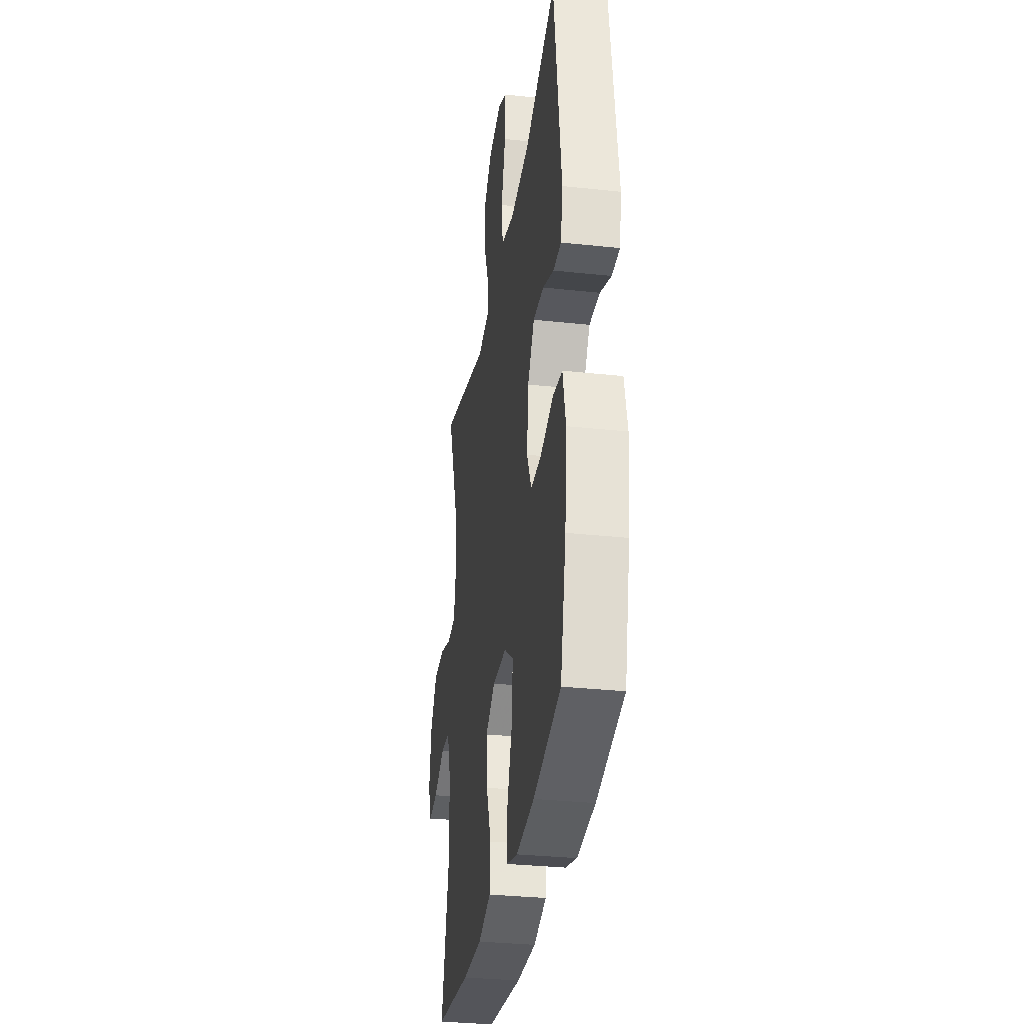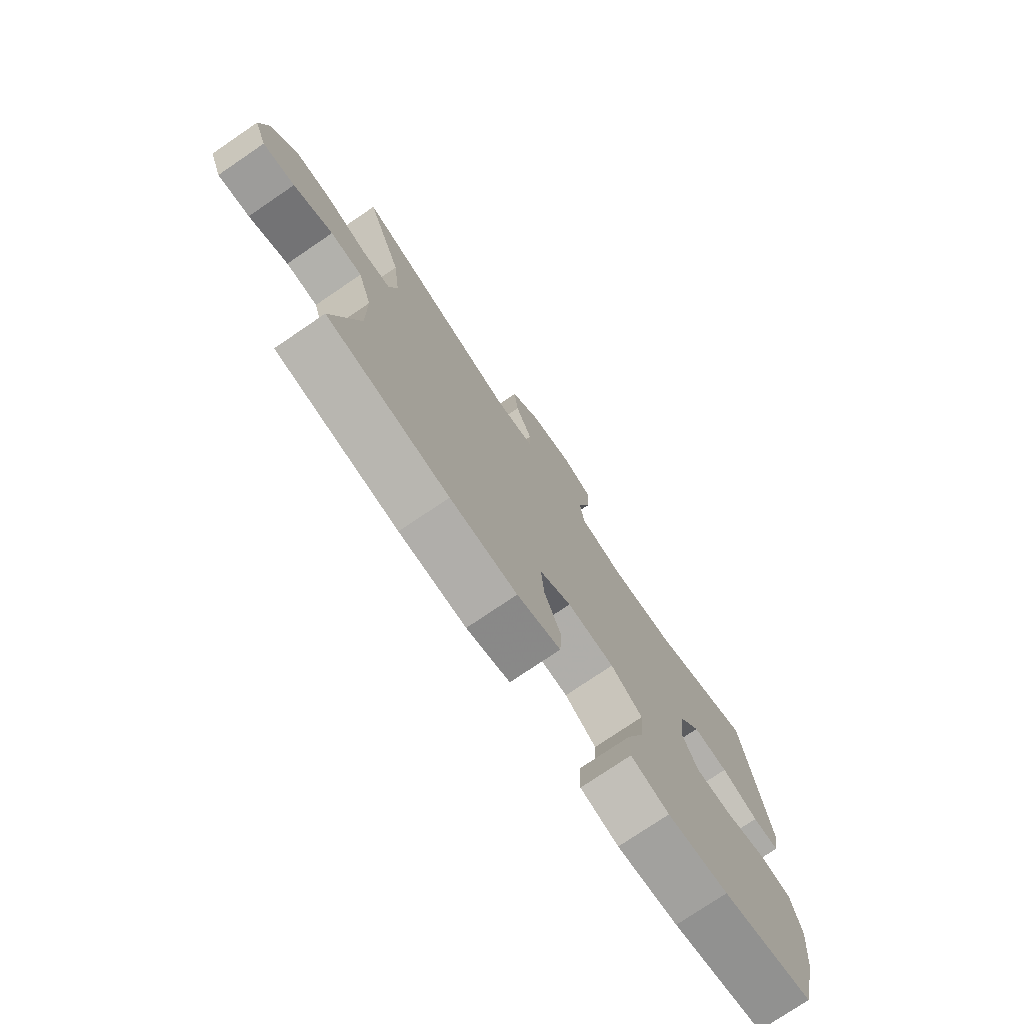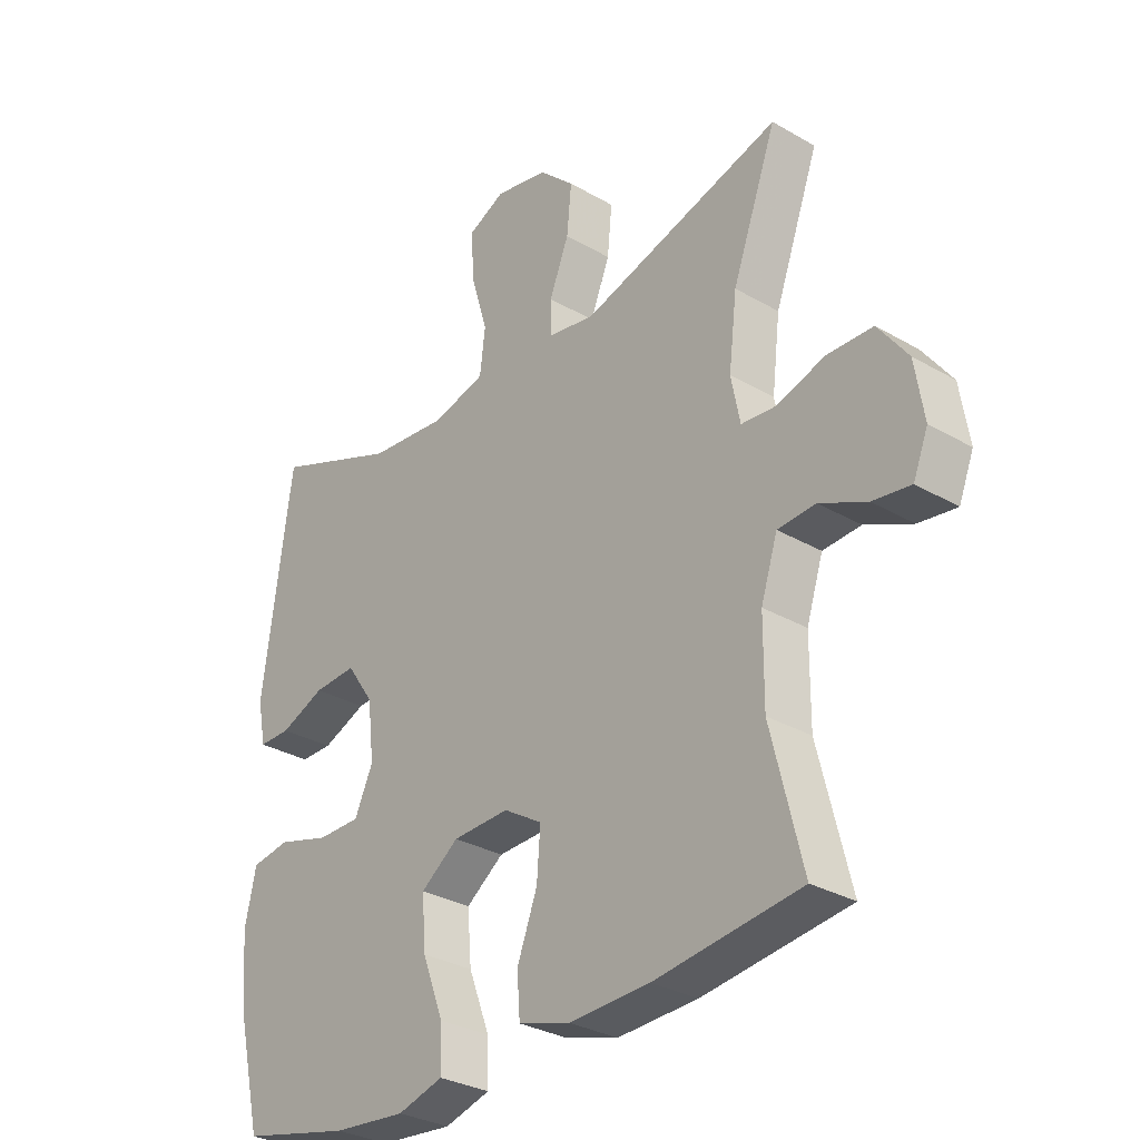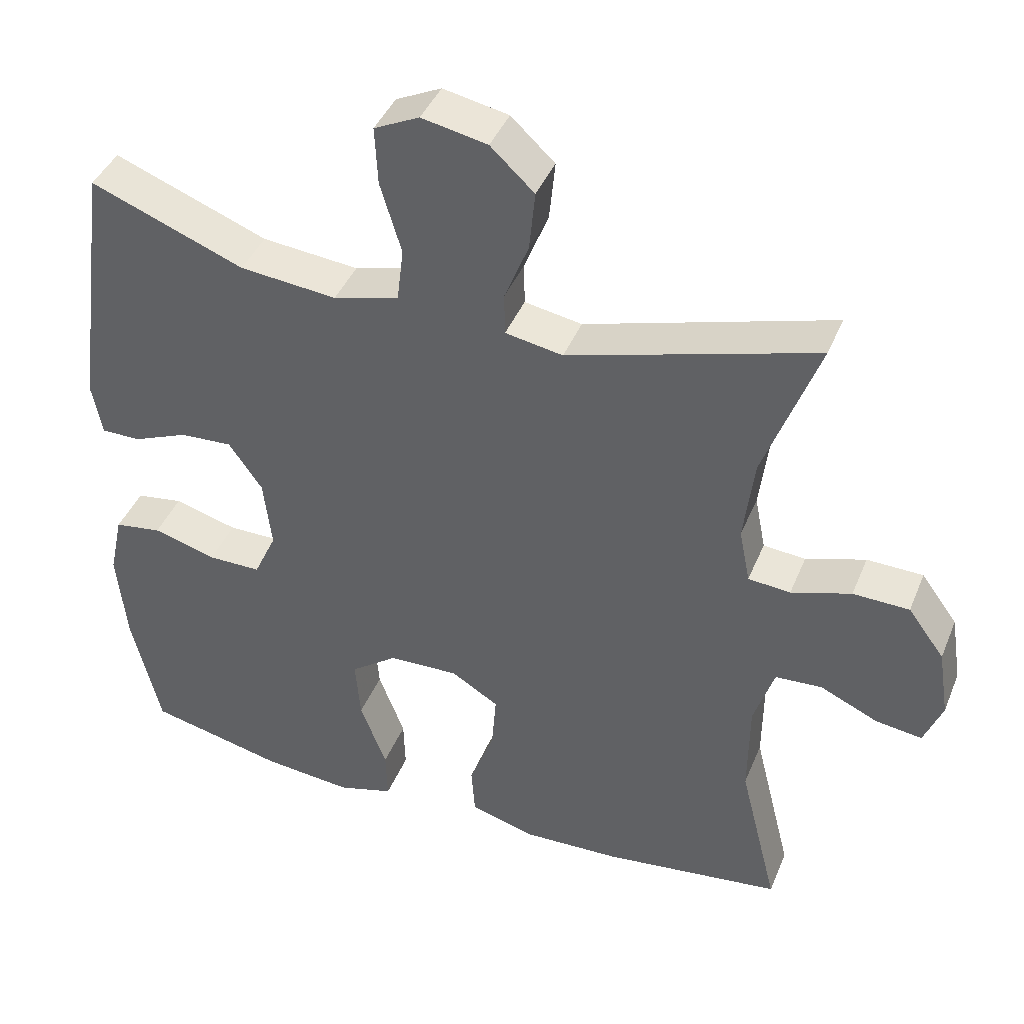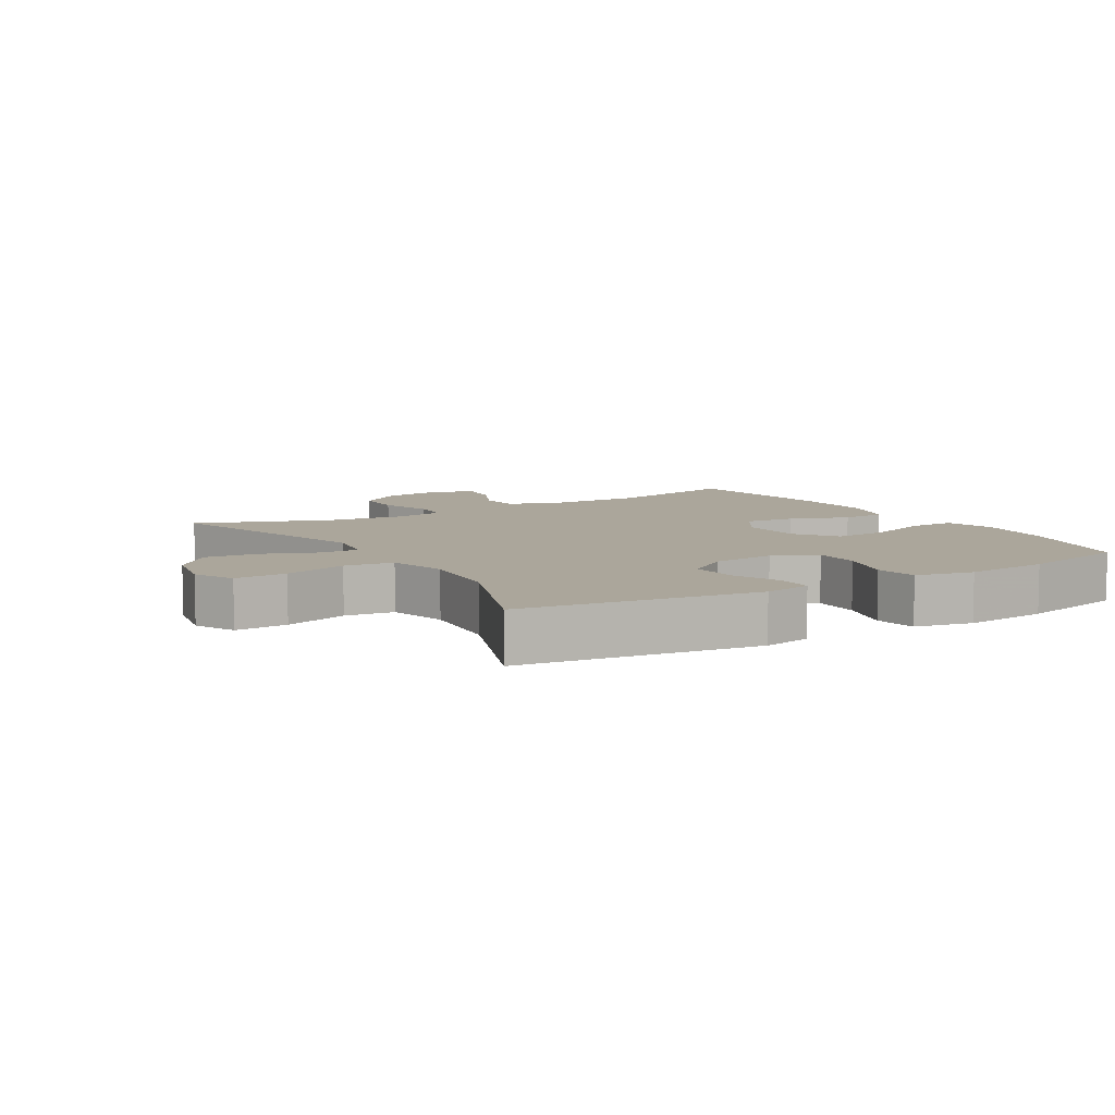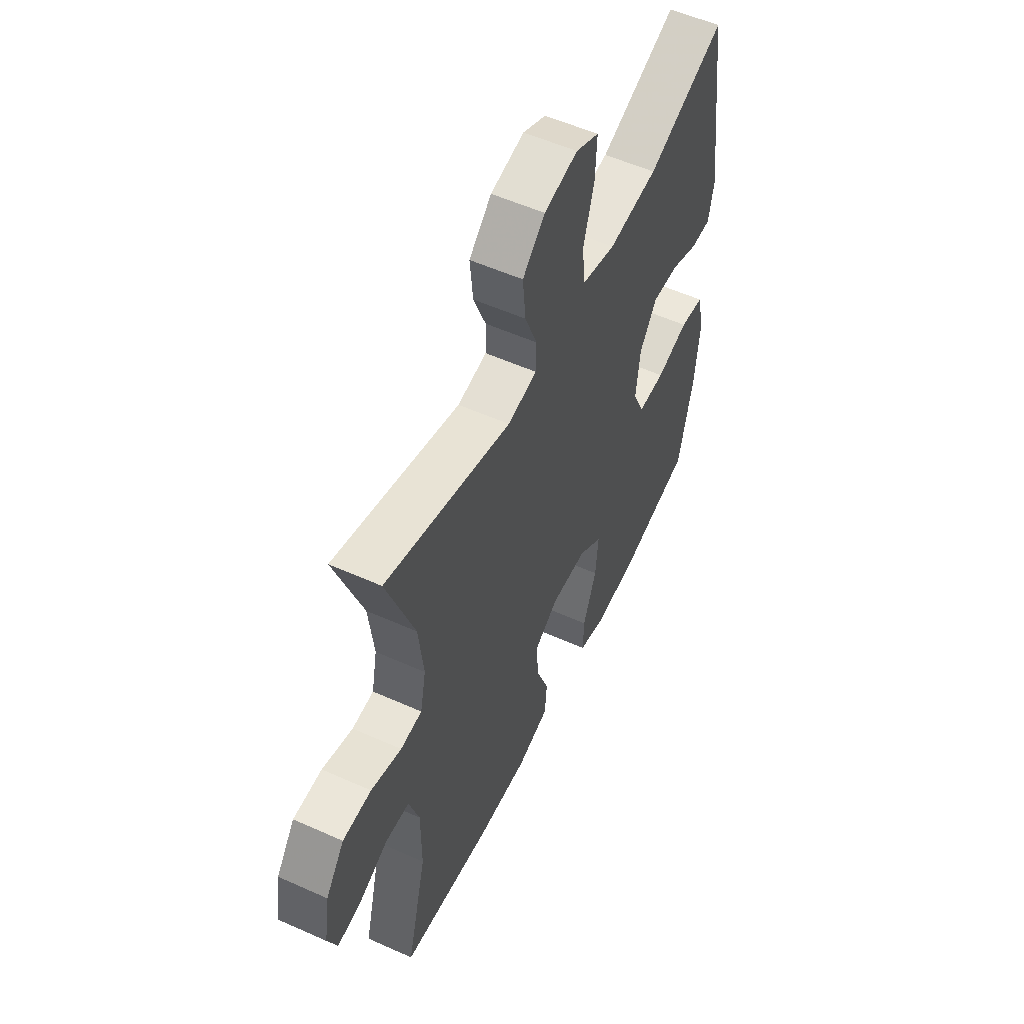
<metadata>
{"format":"obj","ext":"obj","renderer":"f3d","projection":"perspective","resolution":1024,"background":"white","views":[{"elev":-32.0,"azim":81.4,"up":"+Z"},{"elev":-76.3,"azim":-55.8,"up":"+Z"},{"elev":-30.7,"azim":-129.9,"up":"+Z"},{"elev":41.7,"azim":-158.8,"up":"+Z"},{"elev":7.9,"azim":59.1,"up":"+Y"},{"elev":55.2,"azim":-64.7,"up":"+Z"}]}
</metadata>
<code>
v -0.5 0.07 -0.5
v -0.447 0.07 -0.286
v -0.448 0.07 -0.152
v -0.476 0.07 -0.065
v -0.54 0.07 -0.061
v -0.619 0.07 -0.097
v -0.683 0.07 -0.106
v -0.708 0.07 -0.043
v -0.693 0.07 0.052
v -0.643 0.07 0.12
v -0.566 0.07 0.122
v -0.484 0.07 0.096
v -0.426 0.07 0.101
v -0.411 0.07 0.177
v -0.425 0.07 0.294
v -0.5 0.07 0.5
v -0.161 0.07 0.4
v -0.082 0.07 0.414
v -0.081 0.07 0.472
v -0.114 0.07 0.555
v -0.122 0.07 0.637
v -0.062 0.07 0.693
v 0.028 0.07 0.711
v 0.09 0.07 0.681
v 0.086 0.07 0.601
v 0.057 0.07 0.504
v 0.066 0.07 0.429
v 0.156 0.07 0.405
v 0.289 0.07 0.418
v 0.5 0.07 0.5
v 0.549 0.07 0.139
v 0.535 0.07 0.066
v 0.481 0.07 0.066
v 0.406 0.07 0.097
v 0.334 0.07 0.101
v 0.288 0.07 0.035
v 0.277 0.07 -0.062
v 0.308 0.07 -0.13
v 0.381 0.07 -0.13
v 0.468 0.07 -0.105
v 0.533 0.07 -0.115
v 0.552 0.07 -0.203
v 0.539 0.07 -0.333
v 0.5 0.07 -0.5
v 0.314 0.07 -0.543
v 0.191 0.07 -0.555
v 0.114 0.07 -0.533
v 0.116 0.07 -0.462
v 0.152 0.07 -0.367
v 0.159 0.07 -0.282
v 0.095 0.07 -0.235
v -0.001 0.07 -0.232
v -0.066 0.07 -0.272
v -0.06 0.07 -0.351
v -0.026 0.07 -0.441
v -0.031 0.07 -0.51
v -0.119 0.07 -0.536
v -0.254 0.07 -0.531
v -0.5 0 -0.5
v -0.447 0 -0.286
v -0.448 0 -0.152
v -0.476 0 -0.065
v -0.54 0 -0.061
v -0.619 0 -0.097
v -0.683 0 -0.106
v -0.708 0 -0.043
v -0.693 0 0.052
v -0.643 0 0.12
v -0.566 0 0.122
v -0.484 0 0.096
v -0.426 0 0.101
v -0.411 0 0.177
v -0.425 0 0.294
v -0.5 0 0.5
v -0.161 0 0.4
v -0.082 0 0.414
v -0.081 0 0.472
v -0.114 0 0.555
v -0.122 0 0.637
v -0.062 0 0.693
v 0.028 0 0.711
v 0.09 0 0.681
v 0.086 0 0.601
v 0.057 0 0.504
v 0.066 0 0.429
v 0.156 0 0.405
v 0.289 0 0.418
v 0.5 0 0.5
v 0.549 0 0.139
v 0.535 0 0.066
v 0.481 0 0.066
v 0.406 0 0.097
v 0.334 0 0.101
v 0.288 0 0.035
v 0.277 0 -0.062
v 0.308 0 -0.13
v 0.381 0 -0.13
v 0.468 0 -0.105
v 0.533 0 -0.115
v 0.552 0 -0.203
v 0.539 0 -0.333
v 0.5 0 -0.5
v 0.314 0 -0.543
v 0.191 0 -0.555
v 0.114 0 -0.533
v 0.116 0 -0.462
v 0.152 0 -0.367
v 0.159 0 -0.282
v 0.095 0 -0.235
v -0.001 0 -0.232
v -0.066 0 -0.272
v -0.06 0 -0.351
v -0.026 0 -0.441
v -0.031 0 -0.51
v -0.119 0 -0.536
v -0.254 0 -0.531
f 58 1 2
f 57 58 2
f 56 57 2
f 55 56 2
f 54 55 2
f 53 54 2 3
f 52 53 3 4
f 51 52 4
f 47 48 49
f 46 47 49
f 45 46 49
f 44 45 49
f 43 44 49
f 42 43 49
f 41 42 49
f 40 41 49
f 39 40 49
f 38 39 49 50
f 37 38 50 51
f 32 33 34
f 31 32 34
f 30 31 34
f 29 30 34
f 28 29 34 35
f 27 28 35 36
f 24 25 26
f 23 24 26
f 22 23 26
f 21 22 26
f 20 21 26
f 19 20 26
f 18 19 26 27
f 37 51 4
f 36 37 4
f 27 36 4
f 18 27 4
f 17 18 4
f 10 11 12
f 9 10 12
f 8 9 12
f 7 8 12
f 6 7 12
f 5 6 12
f 5 12 13
f 4 5 13
f 17 4 13
f 15 16 17
f 14 15 17
f 13 14 17
f 60 59 116
f 60 116 115
f 60 115 114
f 60 114 113
f 60 113 112
f 61 60 112 111
f 62 61 111 110
f 62 110 109
f 107 106 105
f 107 105 104
f 107 104 103
f 107 103 102
f 107 102 101
f 107 101 100
f 107 100 99
f 107 99 98
f 107 98 97
f 108 107 97 96
f 109 108 96 95
f 92 91 90
f 92 90 89
f 92 89 88
f 92 88 87
f 93 92 87 86
f 94 93 86 85
f 84 83 82
f 84 82 81
f 84 81 80
f 84 80 79
f 84 79 78
f 84 78 77
f 85 84 77 76
f 62 109 95
f 62 95 94
f 62 94 85
f 62 85 76
f 62 76 75
f 70 69 68
f 70 68 67
f 70 67 66
f 70 66 65
f 70 65 64
f 70 64 63
f 71 70 63
f 71 63 62
f 71 62 75
f 75 74 73
f 75 73 72
f 75 72 71
f 1 59 60 2
f 2 60 61 3
f 3 61 62 4
f 4 62 63 5
f 5 63 64 6
f 6 64 65 7
f 7 65 66 8
f 8 66 67 9
f 9 67 68 10
f 10 68 69 11
f 11 69 70 12
f 12 70 71 13
f 13 71 72 14
f 14 72 73 15
f 15 73 74 16
f 16 74 75 17
f 17 75 76 18
f 18 76 77 19
f 19 77 78 20
f 20 78 79 21
f 21 79 80 22
f 22 80 81 23
f 23 81 82 24
f 24 82 83 25
f 25 83 84 26
f 26 84 85 27
f 27 85 86 28
f 28 86 87 29
f 29 87 88 30
f 30 88 89 31
f 31 89 90 32
f 32 90 91 33
f 33 91 92 34
f 34 92 93 35
f 35 93 94 36
f 36 94 95 37
f 37 95 96 38
f 38 96 97 39
f 39 97 98 40
f 40 98 99 41
f 41 99 100 42
f 42 100 101 43
f 43 101 102 44
f 44 102 103 45
f 45 103 104 46
f 46 104 105 47
f 47 105 106 48
f 48 106 107 49
f 49 107 108 50
f 50 108 109 51
f 51 109 110 52
f 52 110 111 53
f 53 111 112 54
f 54 112 113 55
f 55 113 114 56
f 56 114 115 57
f 57 115 116 58
f 58 116 59 1

</code>
